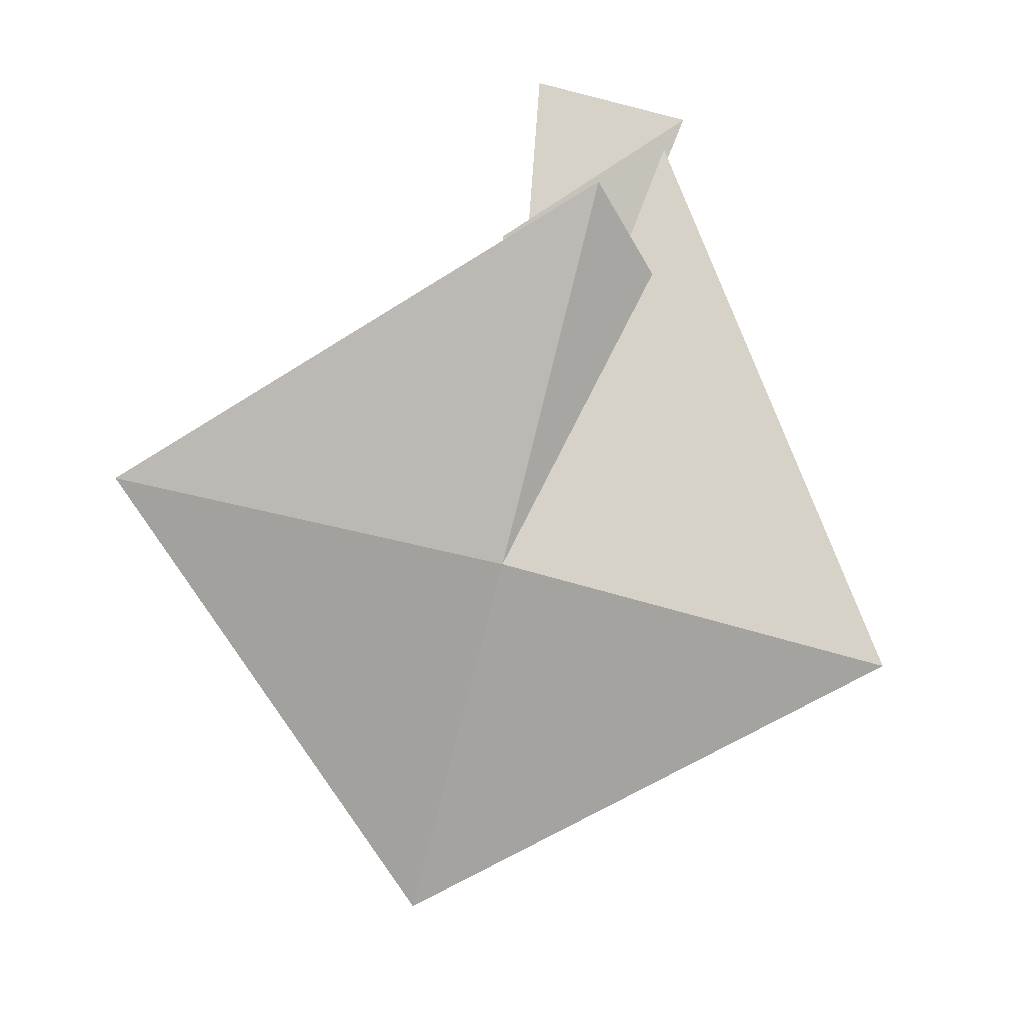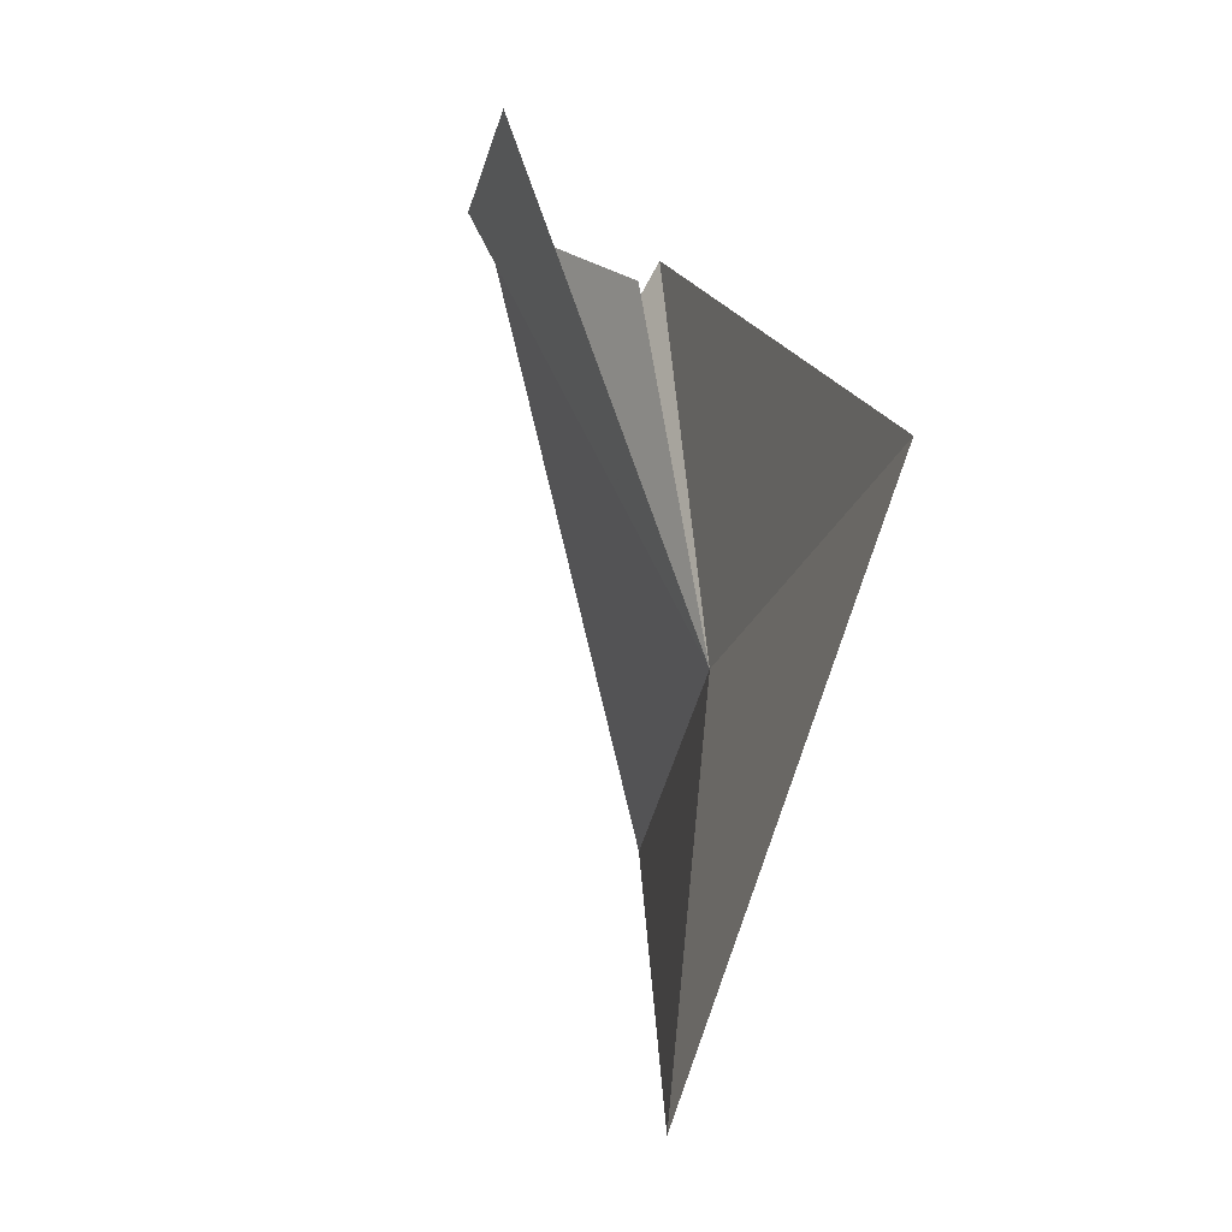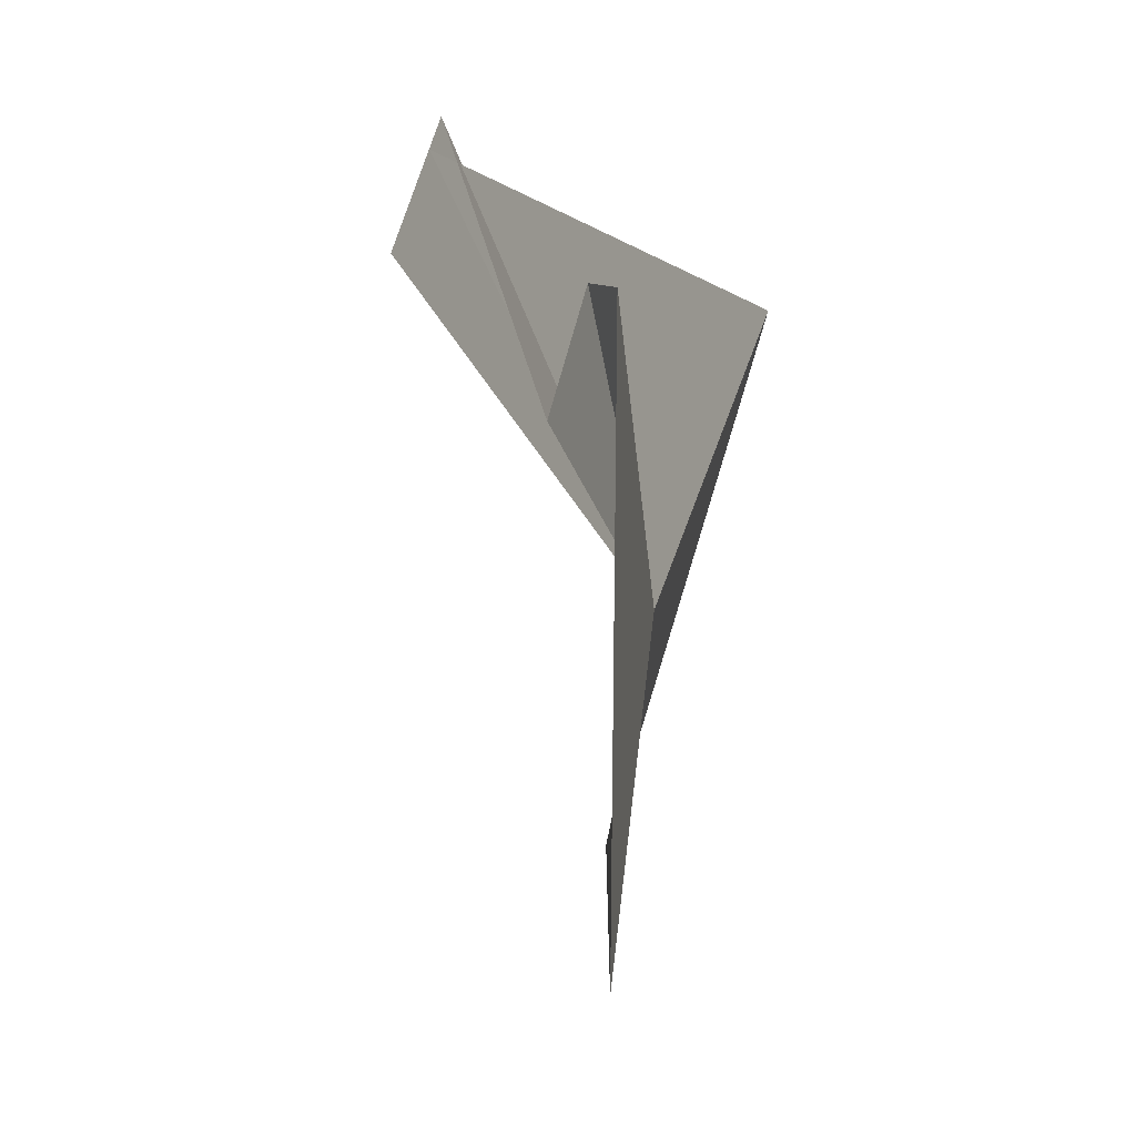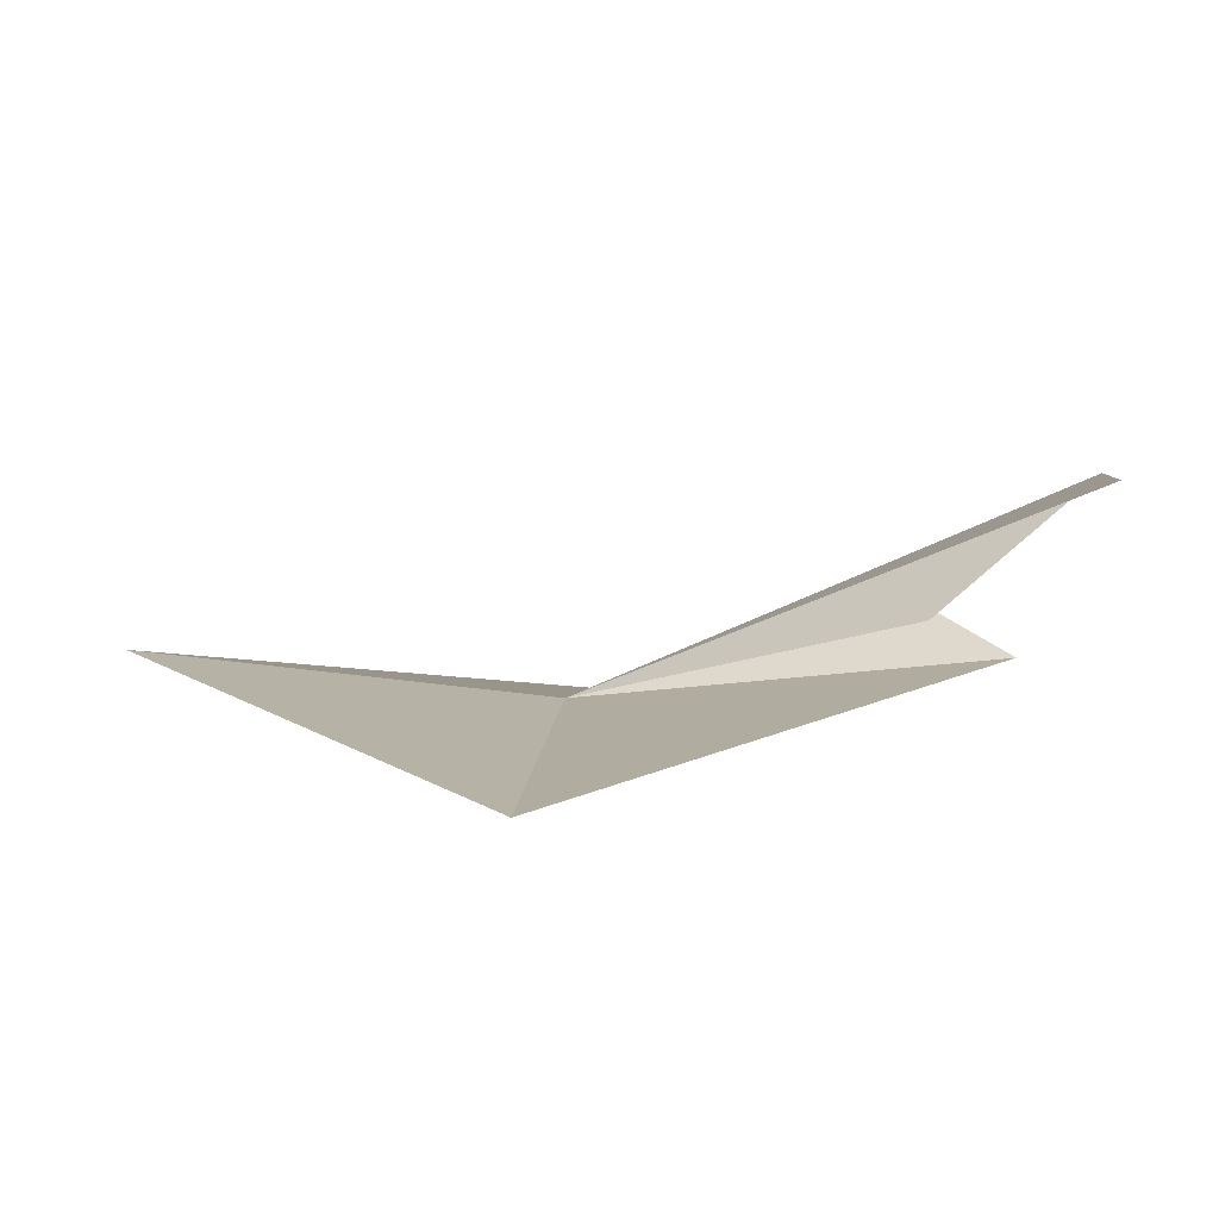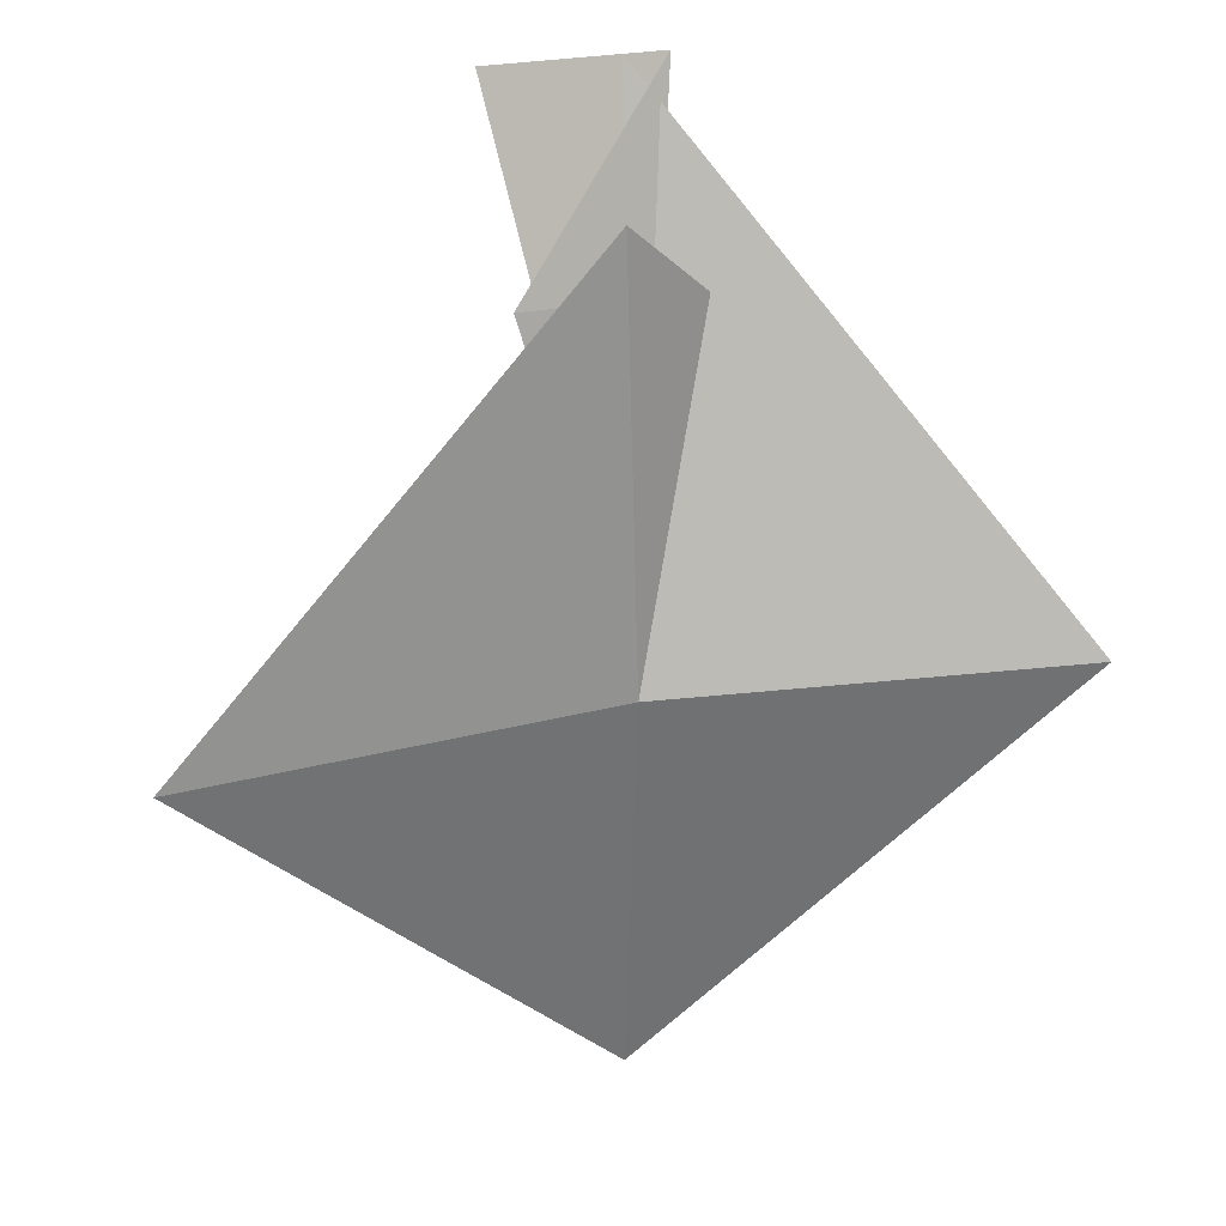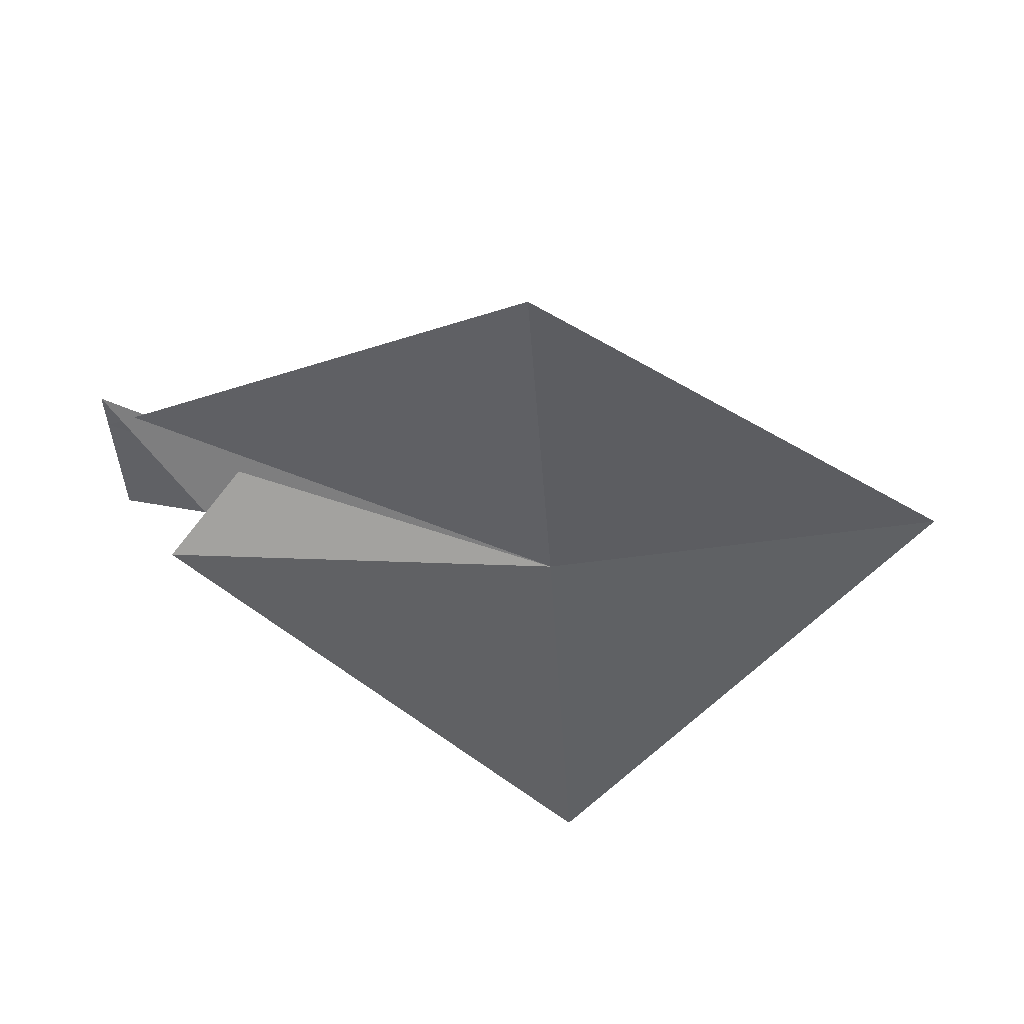
<metadata>
{"format":"obj","ext":"obj","renderer":"f3d","projection":"perspective","resolution":1024,"background":"white","views":[{"elev":-78.7,"azim":165.9,"up":"+Z"},{"elev":-27.0,"azim":76.3,"up":"+Y"},{"elev":50.6,"azim":102.0,"up":"+Y"},{"elev":5.2,"azim":94.8,"up":"+Z"},{"elev":29.5,"azim":165.0,"up":"+Y"},{"elev":-43.2,"azim":-86.3,"up":"+Z"}]}
</metadata>
<code>
v	0	0	0
v      -1	0    -0.1
v	0    -1	0.1
v	1	0    -0.1
v	0	1	0.1
v      -0.2     0.8     0.2
v       0.2     0.8     0.2
v      -0.2     1.2     0.5
v       0.2     1.2     0.5
v      -0.1     1.2     0.5
f 1 2 3
f 1 3 4
f 1 4 5
f 1 5 6
f 1 6 7
f 1 7 8
f 1 8 9
f 1 9 10
f 1 10 2

</code>
